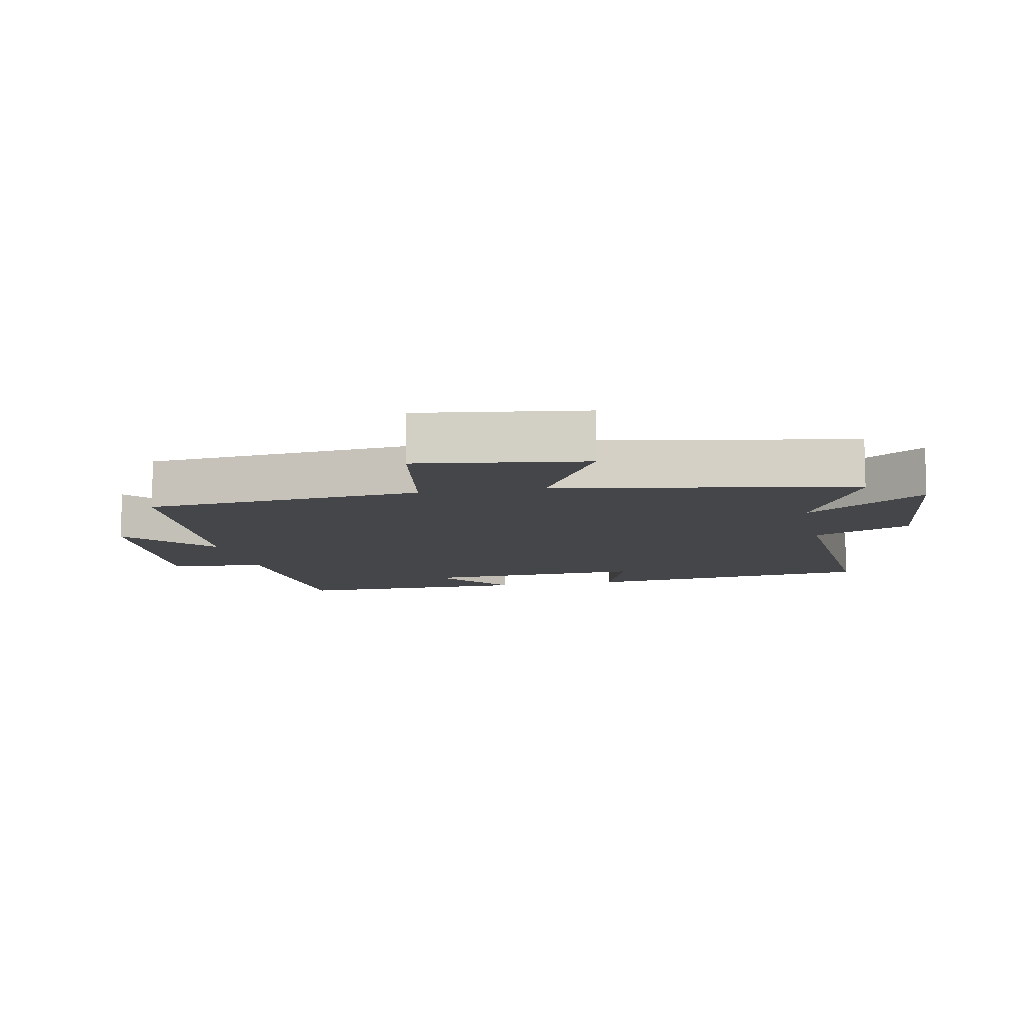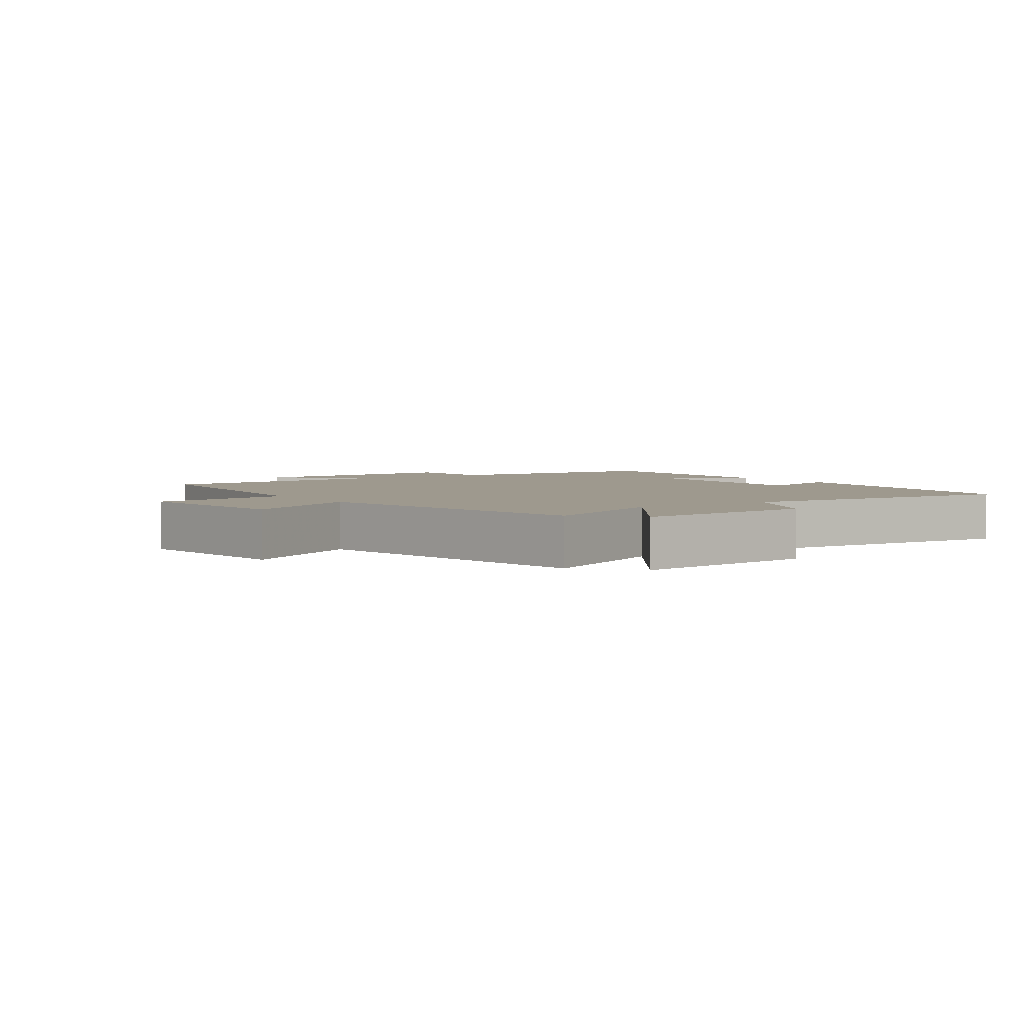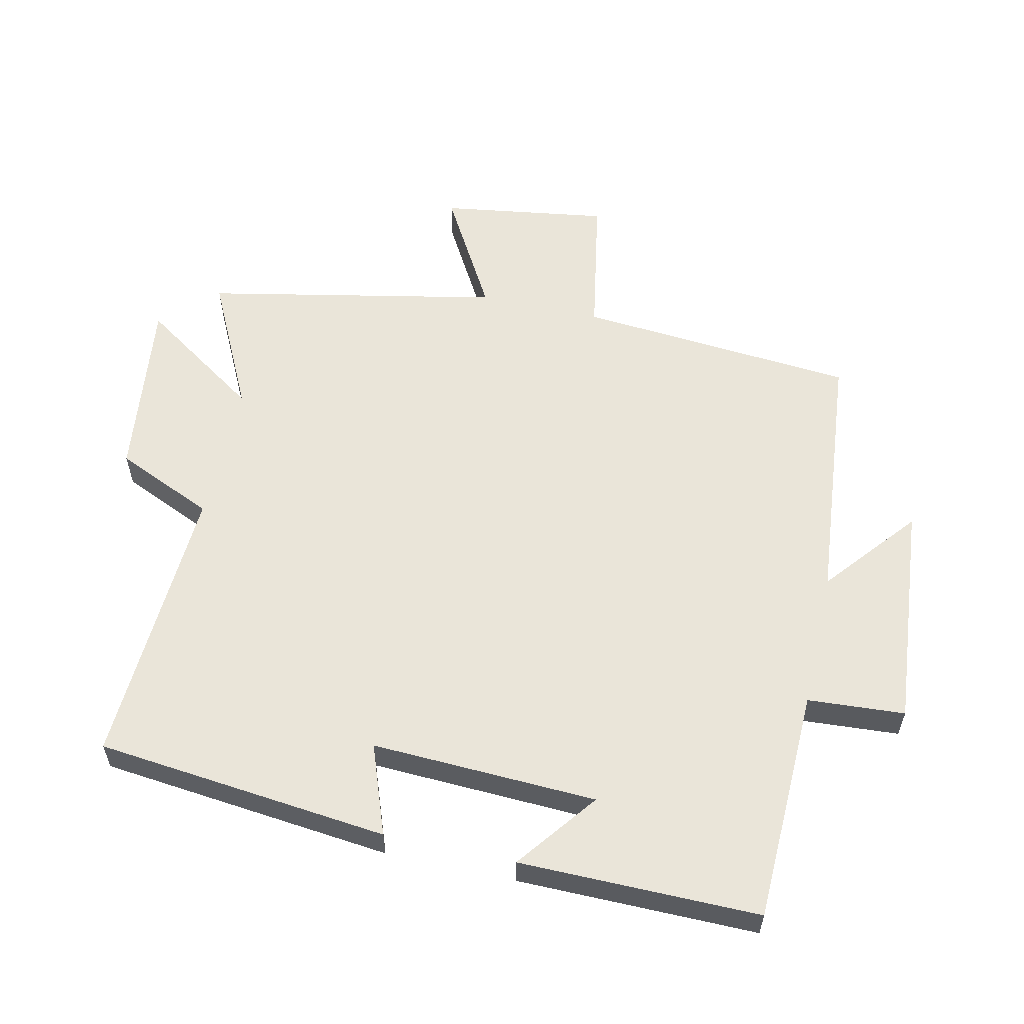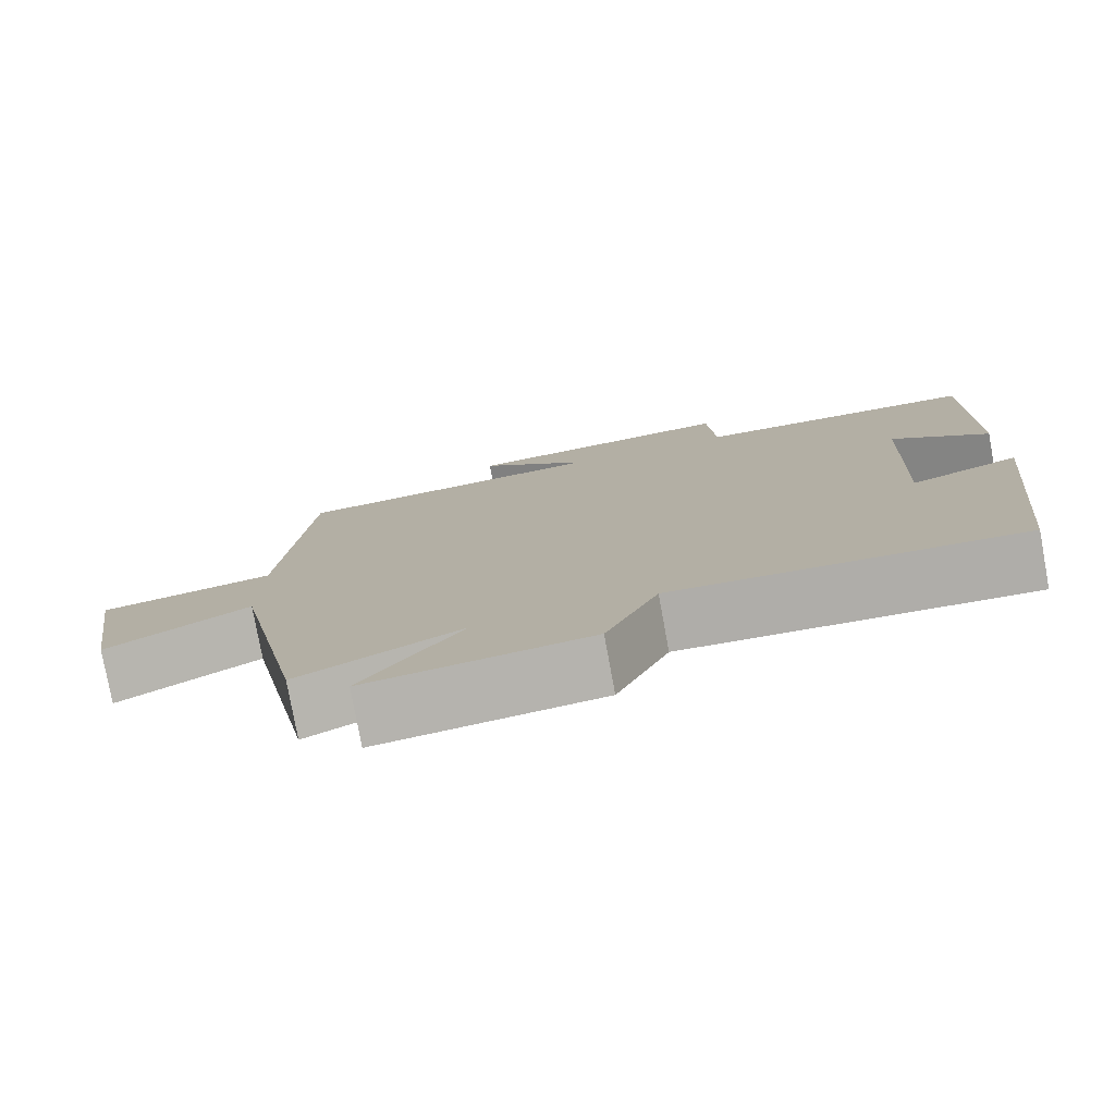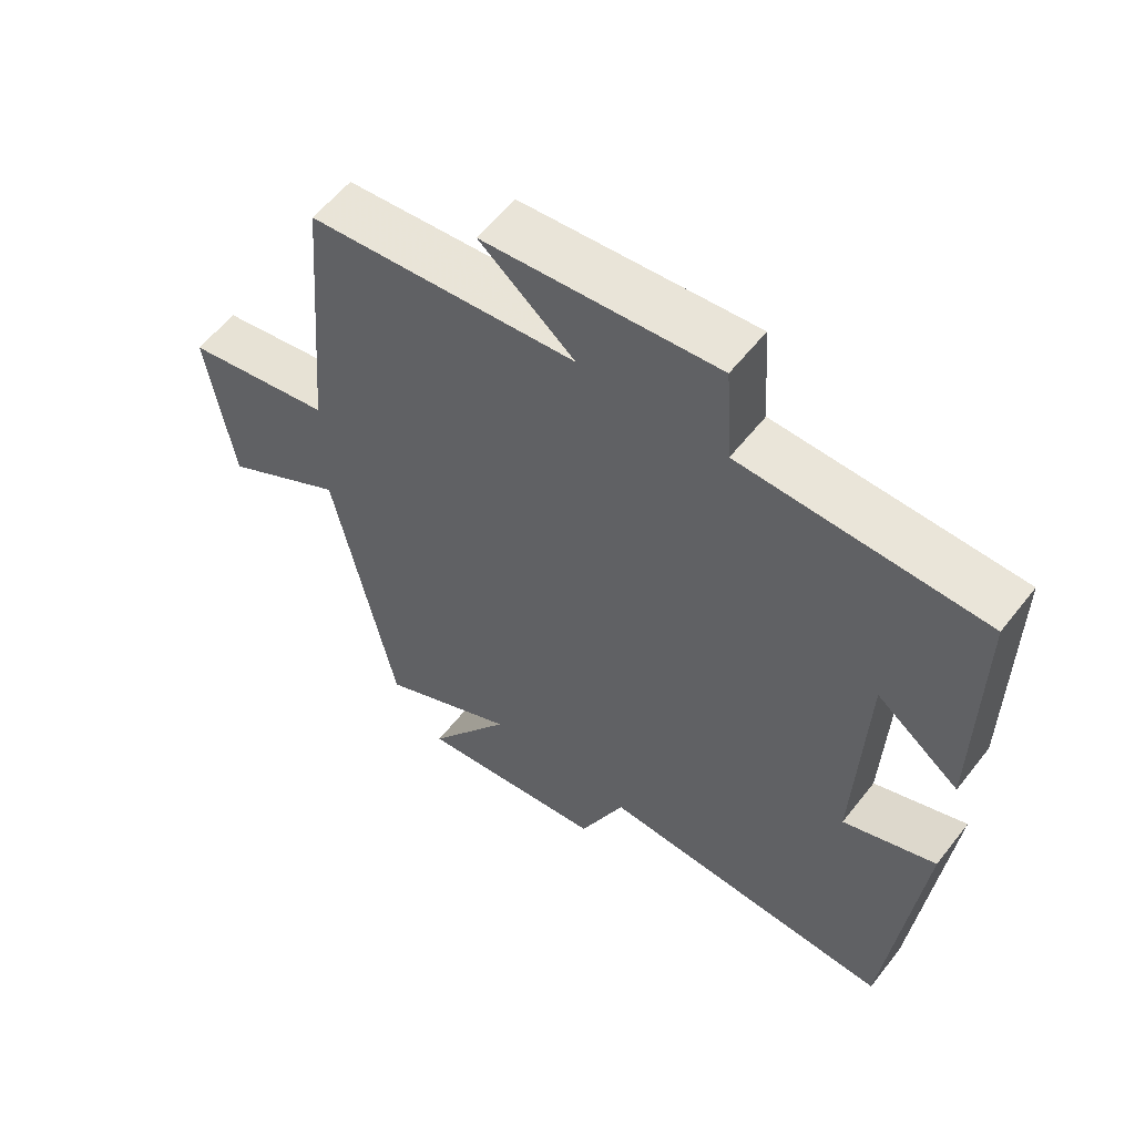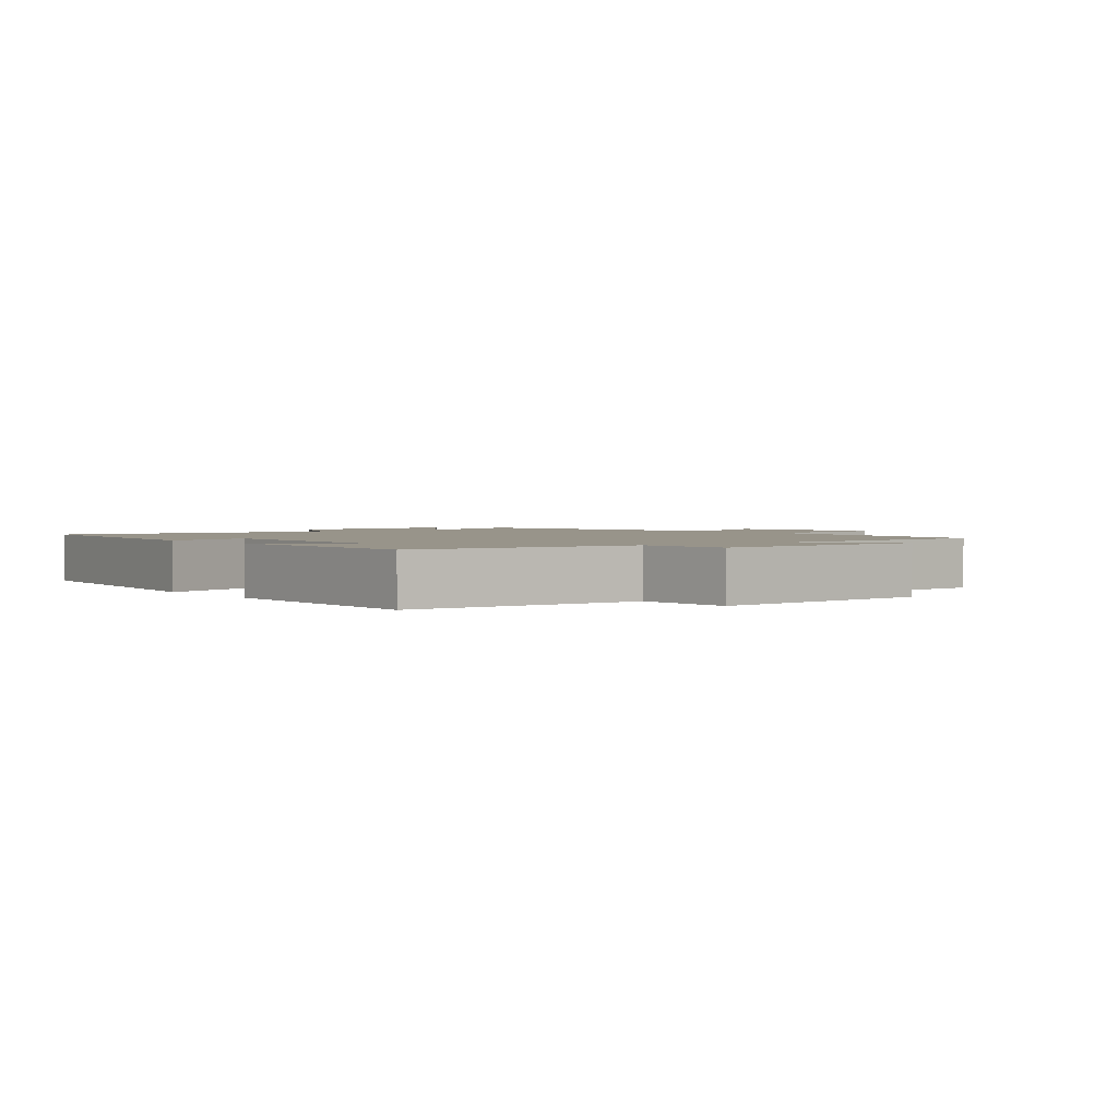
<metadata>
{"format":"obj","ext":"obj","renderer":"f3d","projection":"perspective","resolution":1024,"background":"white","views":[{"elev":-9.7,"azim":102.0,"up":"+Y"},{"elev":3.5,"azim":146.6,"up":"+Y"},{"elev":58.0,"azim":-77.4,"up":"+Y"},{"elev":-78.4,"azim":-169.6,"up":"+Z"},{"elev":57.8,"azim":-142.3,"up":"+Z"},{"elev":1.8,"azim":-36.5,"up":"+Y"}]}
</metadata>
<code>
v -0.502 0.07 0.49
v -0.145 0.07 0.5
v -0.135 0.07 0.648
v 0.209 0.07 0.616
v 0.069 0.07 0.5
v 0.465 0.07 0.462
v 0.5 0.07 0.038
v 0.718 0.07 -0.001
v 0.68 0.07 -0.255
v 0.5 0.07 -0.152
v 0.409 0.07 -0.6
v 0.206 0.07 -0.5
v 0.33 0.07 -0.684
v 0.05 0.07 -0.65
v -0.016 0.07 -0.5
v -0.453 0.07 -0.523
v -0.5 0.07 -0.076
v -0.363 0.07 -0.126
v -0.377 0.07 0.218
v -0.5 0.07 0.124
v -0.502 0 0.49
v -0.145 0 0.5
v -0.135 0 0.648
v 0.209 0 0.616
v 0.069 0 0.5
v 0.465 0 0.462
v 0.5 0 0.038
v 0.718 0 -0.001
v 0.68 0 -0.255
v 0.5 0 -0.152
v 0.409 0 -0.6
v 0.206 0 -0.5
v 0.33 0 -0.684
v 0.05 0 -0.65
v -0.016 0 -0.5
v -0.453 0 -0.523
v -0.5 0 -0.076
v -0.363 0 -0.126
v -0.377 0 0.218
v -0.5 0 0.124
f 19 20 1 2
f 18 19 2
f 15 16 17 18
f 15 18 2
f 12 13 14 15
f 12 15 2 3
f 10 11 12 3
f 7 8 9 10
f 5 6 7 10
f 5 10 3
f 3 4 5
f 22 21 40 39
f 22 39 38
f 38 37 36 35
f 22 38 35
f 35 34 33 32
f 23 22 35 32
f 23 32 31 30
f 30 29 28 27
f 30 27 26 25
f 23 30 25
f 25 24 23
f 1 21 22 2
f 2 22 23 3
f 3 23 24 4
f 4 24 25 5
f 5 25 26 6
f 6 26 27 7
f 7 27 28 8
f 8 28 29 9
f 9 29 30 10
f 10 30 31 11
f 11 31 32 12
f 12 32 33 13
f 13 33 34 14
f 14 34 35 15
f 15 35 36 16
f 16 36 37 17
f 17 37 38 18
f 18 38 39 19
f 19 39 40 20
f 20 40 21 1

</code>
